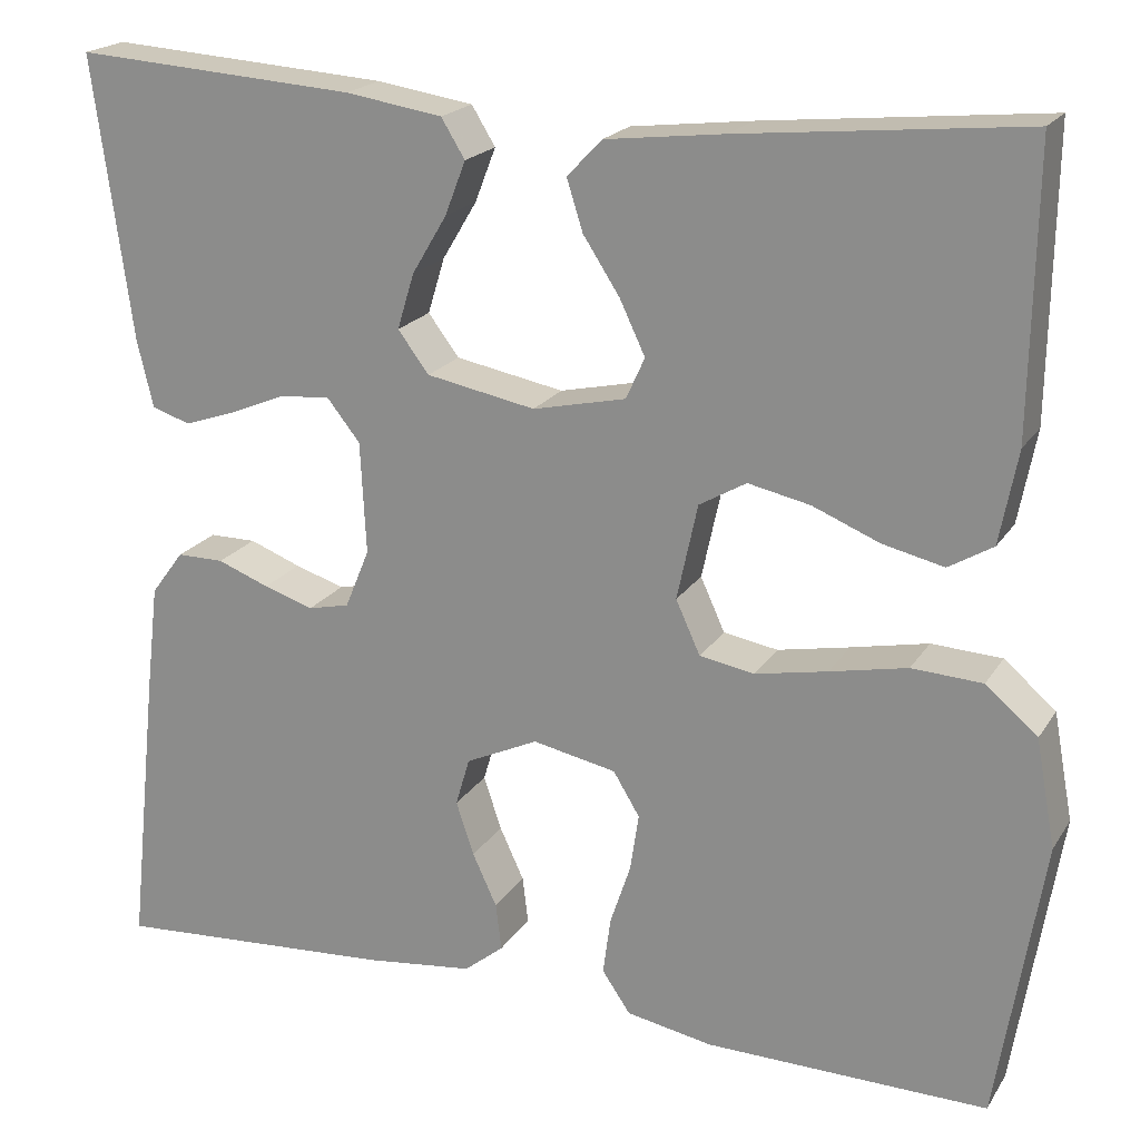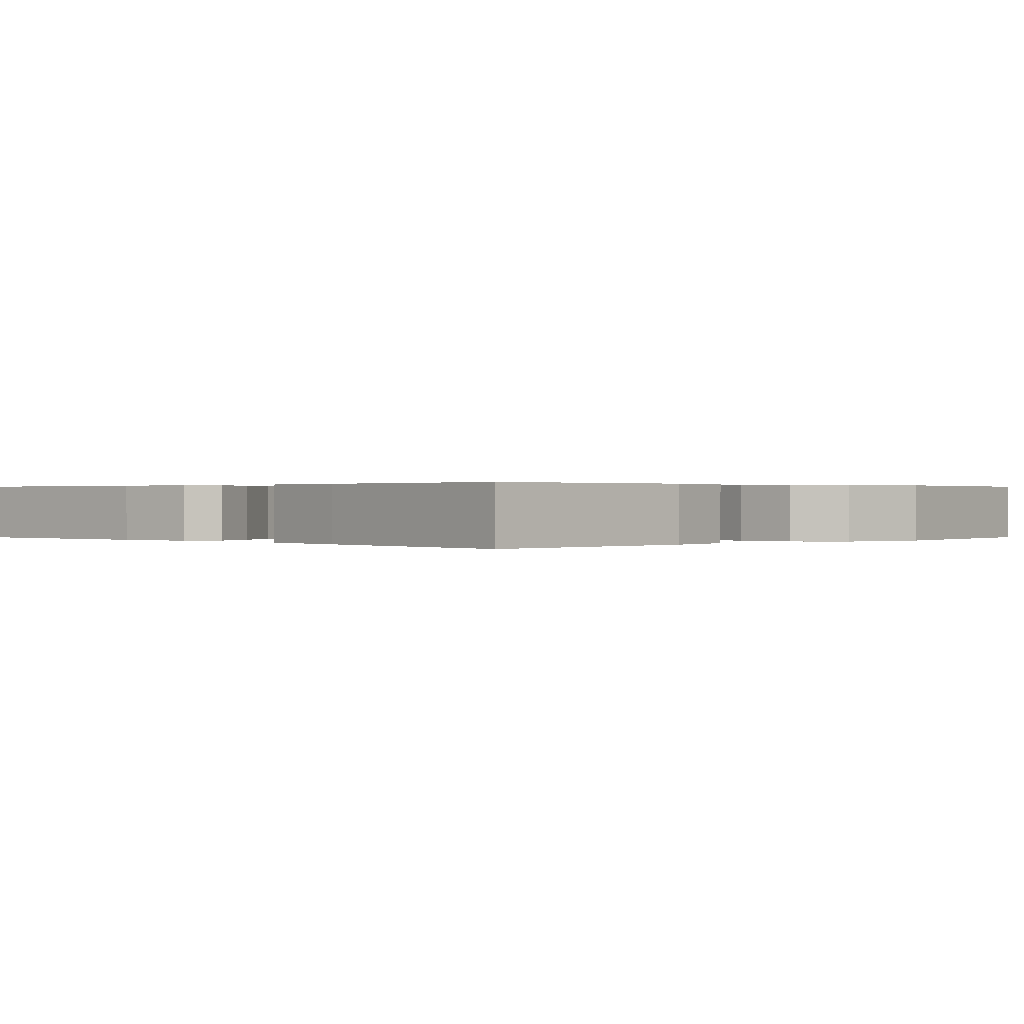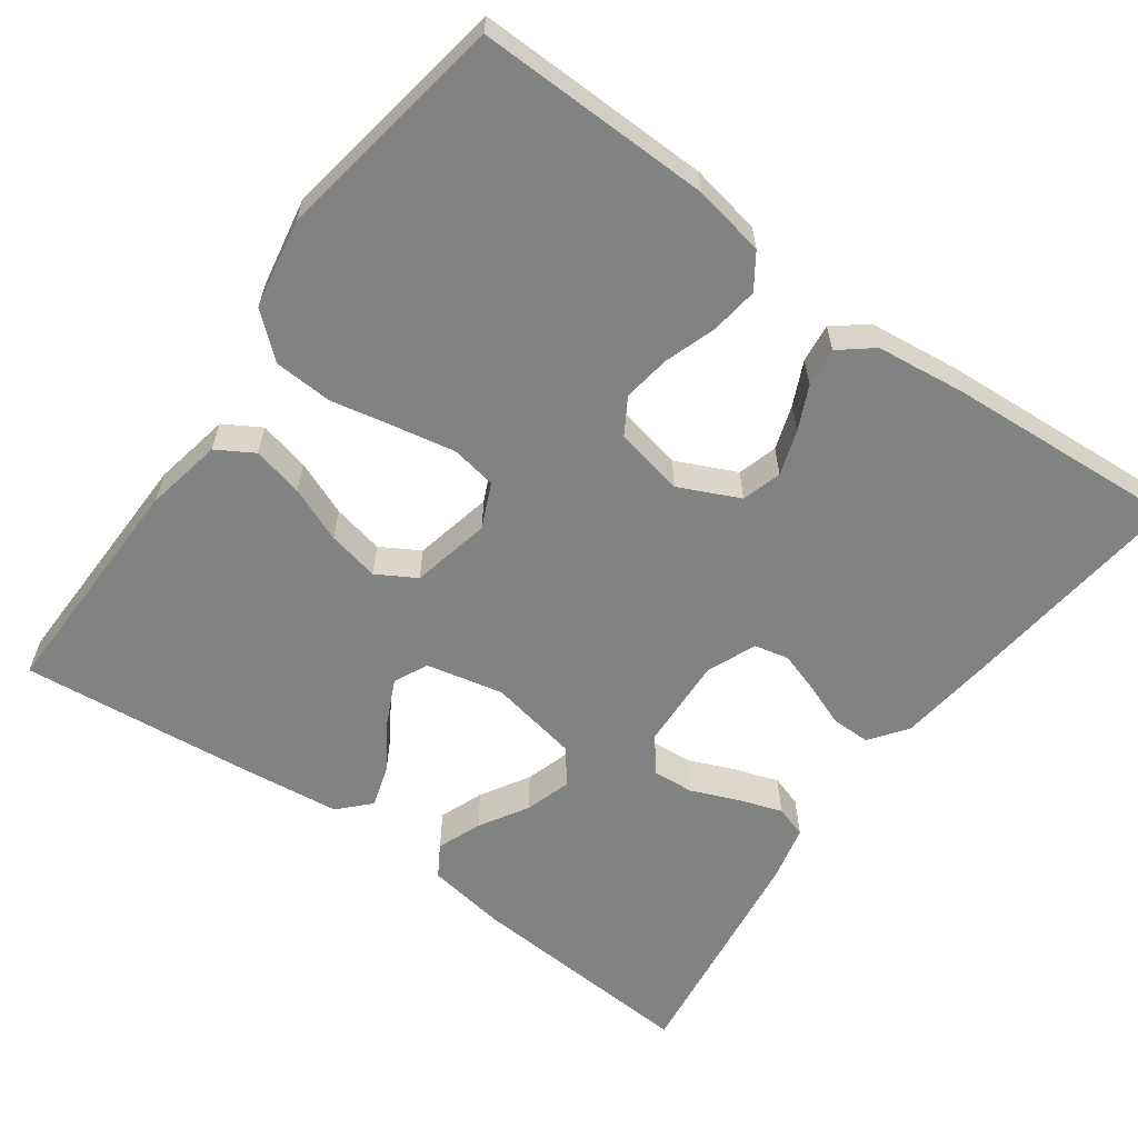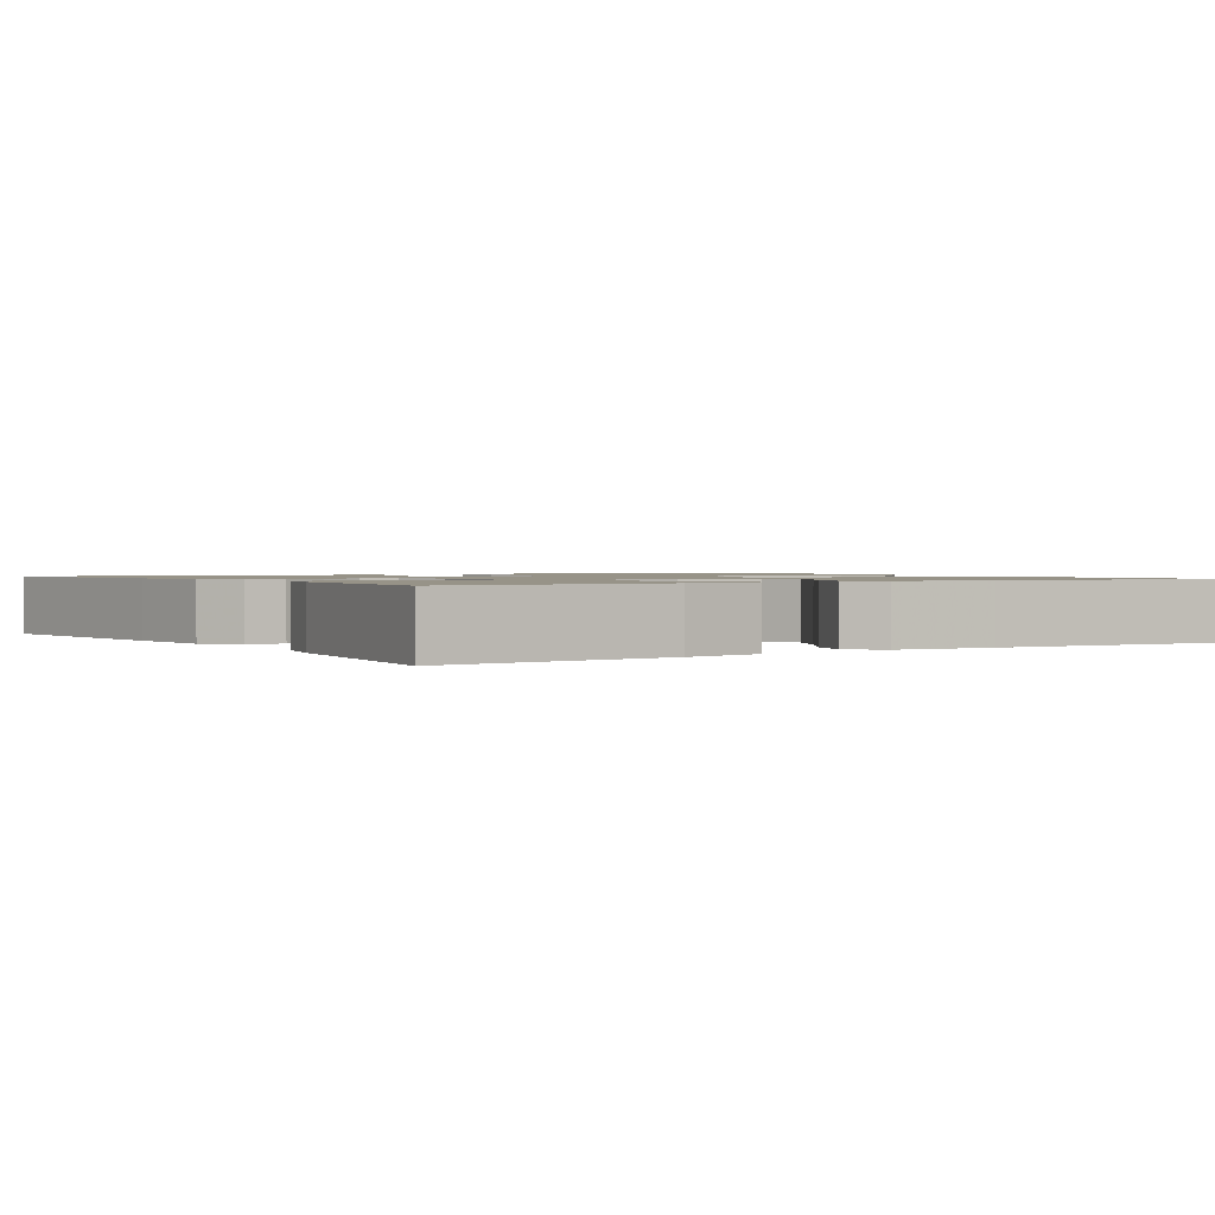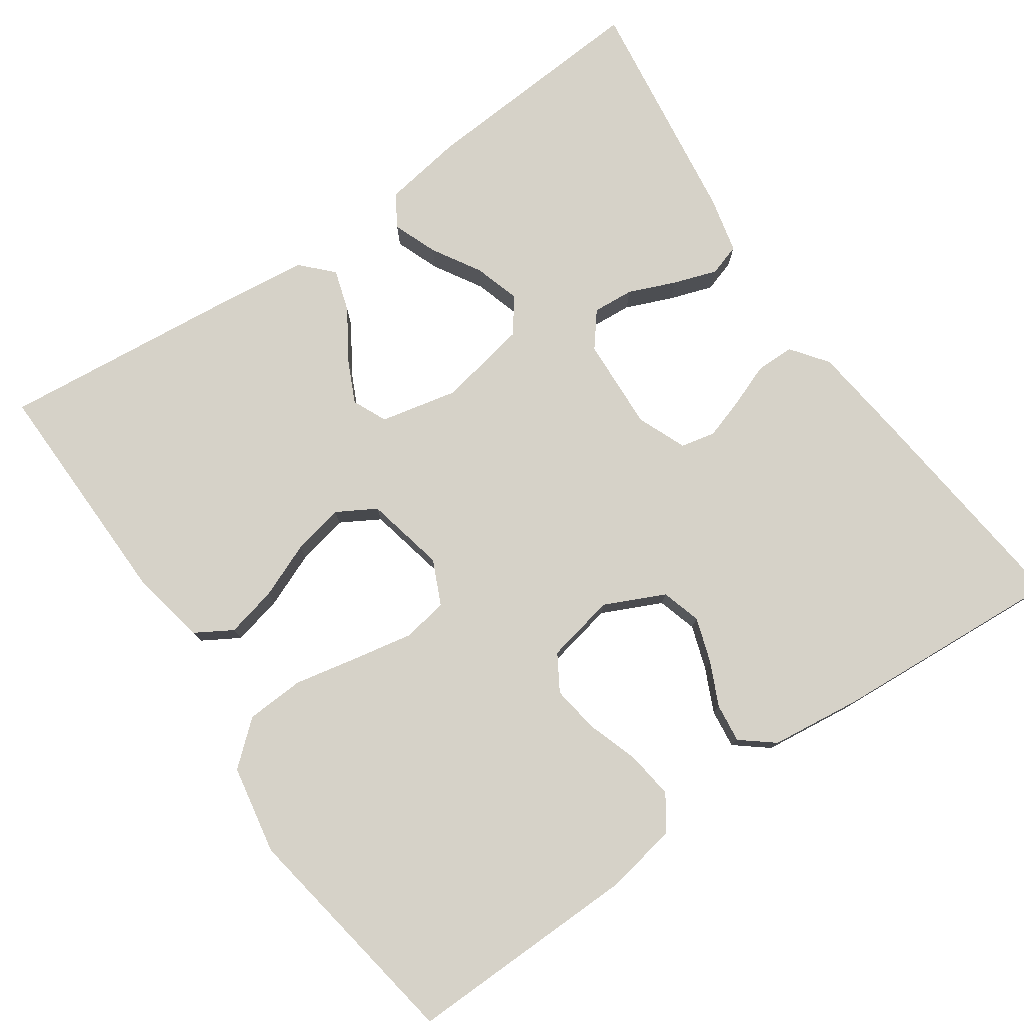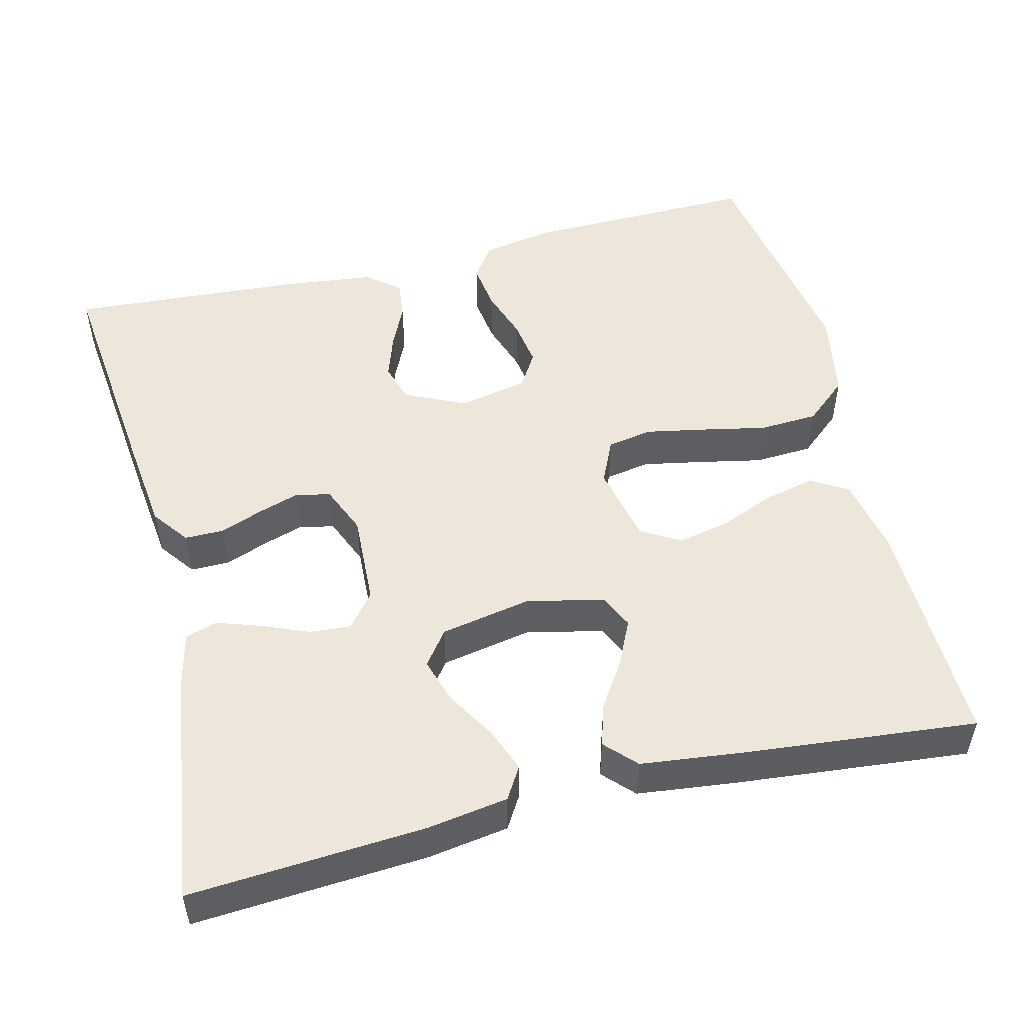
<metadata>
{"format":"obj","ext":"obj","renderer":"f3d","projection":"perspective","resolution":1024,"background":"white","views":[{"elev":20.1,"azim":23.4,"up":"+Z"},{"elev":0.3,"azim":45.0,"up":"+Y"},{"elev":-60.6,"azim":144.1,"up":"+Y"},{"elev":1.3,"azim":-33.0,"up":"+Y"},{"elev":77.8,"azim":145.3,"up":"+Y"},{"elev":50.8,"azim":-14.0,"up":"+Y"}]}
</metadata>
<code>
v -0.5 0.07 0.5
v -0.2 0.07 0.48
v -0.097 0.07 0.464
v -0.072 0.07 0.423
v -0.094 0.07 0.366
v -0.131 0.07 0.304
v -0.149 0.07 0.245
v -0.116 0.07 0.201
v 0 0.07 0.179
v 0.099 0.07 0.201
v 0.119 0.07 0.245
v 0.092 0.07 0.302
v 0.053 0.07 0.362
v 0.036 0.07 0.416
v 0.073 0.07 0.455
v 0.2 0.07 0.47
v 0.5 0.07 0.5
v 0.495 0.07 0.2
v 0.476 0.07 0.101
v 0.429 0.07 0.073
v 0.364 0.07 0.088
v 0.293 0.07 0.117
v 0.227 0.07 0.131
v 0.177 0.07 0.102
v 0.155 0.07 0
v 0.181 0.07 -0.057
v 0.239 0.07 -0.067
v 0.316 0.07 -0.052
v 0.398 0.07 -0.035
v 0.473 0.07 -0.039
v 0.528 0.07 -0.086
v 0.549 0.07 -0.2
v 0.5 0.07 -0.5
v 0.2 0.07 -0.495
v 0.108 0.07 -0.478
v 0.078 0.07 -0.434
v 0.086 0.07 -0.373
v 0.108 0.07 -0.307
v 0.117 0.07 -0.246
v 0.089 0.07 -0.2
v 0 0.07 -0.182
v -0.077 0.07 -0.218
v -0.092 0.07 -0.269
v -0.073 0.07 -0.326
v -0.047 0.07 -0.382
v -0.041 0.07 -0.432
v -0.083 0.07 -0.466
v -0.2 0.07 -0.48
v -0.5 0.07 -0.5
v -0.468 0.07 -0.2
v -0.454 0.07 -0.082
v -0.419 0.07 -0.035
v -0.369 0.07 -0.035
v -0.314 0.07 -0.056
v -0.261 0.07 -0.073
v -0.217 0.07 -0.063
v -0.191 0.07 0
v -0.197 0.07 0.119
v -0.232 0.07 0.163
v -0.285 0.07 0.159
v -0.345 0.07 0.134
v -0.401 0.07 0.115
v -0.442 0.07 0.128
v -0.459 0.07 0.2
v -0.5 0 0.5
v -0.2 0 0.48
v -0.097 0 0.464
v -0.072 0 0.423
v -0.094 0 0.366
v -0.131 0 0.304
v -0.149 0 0.245
v -0.116 0 0.201
v 0 0 0.179
v 0.099 0 0.201
v 0.119 0 0.245
v 0.092 0 0.302
v 0.053 0 0.362
v 0.036 0 0.416
v 0.073 0 0.455
v 0.2 0 0.47
v 0.5 0 0.5
v 0.495 0 0.2
v 0.476 0 0.101
v 0.429 0 0.073
v 0.364 0 0.088
v 0.293 0 0.117
v 0.227 0 0.131
v 0.177 0 0.102
v 0.155 0 0
v 0.181 0 -0.057
v 0.239 0 -0.067
v 0.316 0 -0.052
v 0.398 0 -0.035
v 0.473 0 -0.039
v 0.528 0 -0.086
v 0.549 0 -0.2
v 0.5 0 -0.5
v 0.2 0 -0.495
v 0.108 0 -0.478
v 0.078 0 -0.434
v 0.086 0 -0.373
v 0.108 0 -0.307
v 0.117 0 -0.246
v 0.089 0 -0.2
v 0 0 -0.182
v -0.077 0 -0.218
v -0.092 0 -0.269
v -0.073 0 -0.326
v -0.047 0 -0.382
v -0.041 0 -0.432
v -0.083 0 -0.466
v -0.2 0 -0.48
v -0.5 0 -0.5
v -0.468 0 -0.2
v -0.454 0 -0.082
v -0.419 0 -0.035
v -0.369 0 -0.035
v -0.314 0 -0.056
v -0.261 0 -0.073
v -0.217 0 -0.063
v -0.191 0 0
v -0.197 0 0.119
v -0.232 0 0.163
v -0.285 0 0.159
v -0.345 0 0.134
v -0.401 0 0.115
v -0.442 0 0.128
v -0.459 0 0.2
f 60 61 62 63
f 60 63 64 1
f 51 52 53 54
f 51 54 55
f 50 51 55
f 49 50 55 56
f 47 48 49 56
f 44 45 46 47
f 43 44 47 56
f 35 36 37 38
f 35 38 39
f 34 35 39
f 33 34 39
f 32 33 39 40
f 28 29 30 31
f 27 28 31 32
f 26 27 32 40
f 19 20 21 22
f 19 22 23
f 18 19 23
f 17 18 23
f 16 17 23 24
f 12 13 14 15
f 11 12 15 16
f 3 4 5 6
f 3 6 7
f 2 3 7
f 59 60 1 2
f 58 59 2 7
f 57 58 7 8
f 42 43 56 57
f 41 42 57 8
f 25 26 40 41
f 25 41 8 9
f 11 16 24 25
f 10 11 25
f 9 10 25
f 127 126 125 124
f 65 128 127 124
f 118 117 116 115
f 119 118 115
f 119 115 114
f 120 119 114 113
f 120 113 112 111
f 111 110 109 108
f 120 111 108 107
f 102 101 100 99
f 103 102 99
f 103 99 98
f 103 98 97
f 104 103 97 96
f 95 94 93 92
f 96 95 92 91
f 104 96 91 90
f 86 85 84 83
f 87 86 83
f 87 83 82
f 87 82 81
f 88 87 81 80
f 79 78 77 76
f 80 79 76 75
f 70 69 68 67
f 71 70 67
f 71 67 66
f 66 65 124 123
f 71 66 123 122
f 72 71 122 121
f 121 120 107 106
f 72 121 106 105
f 105 104 90 89
f 73 72 105 89
f 89 88 80 75
f 89 75 74
f 89 74 73
f 1 65 66 2
f 2 66 67 3
f 3 67 68 4
f 4 68 69 5
f 5 69 70 6
f 6 70 71 7
f 7 71 72 8
f 8 72 73 9
f 9 73 74 10
f 10 74 75 11
f 11 75 76 12
f 12 76 77 13
f 13 77 78 14
f 14 78 79 15
f 15 79 80 16
f 16 80 81 17
f 17 81 82 18
f 18 82 83 19
f 19 83 84 20
f 20 84 85 21
f 21 85 86 22
f 22 86 87 23
f 23 87 88 24
f 24 88 89 25
f 25 89 90 26
f 26 90 91 27
f 27 91 92 28
f 28 92 93 29
f 29 93 94 30
f 30 94 95 31
f 31 95 96 32
f 32 96 97 33
f 33 97 98 34
f 34 98 99 35
f 35 99 100 36
f 36 100 101 37
f 37 101 102 38
f 38 102 103 39
f 39 103 104 40
f 40 104 105 41
f 41 105 106 42
f 42 106 107 43
f 43 107 108 44
f 44 108 109 45
f 45 109 110 46
f 46 110 111 47
f 47 111 112 48
f 48 112 113 49
f 49 113 114 50
f 50 114 115 51
f 51 115 116 52
f 52 116 117 53
f 53 117 118 54
f 54 118 119 55
f 55 119 120 56
f 56 120 121 57
f 57 121 122 58
f 58 122 123 59
f 59 123 124 60
f 60 124 125 61
f 61 125 126 62
f 62 126 127 63
f 63 127 128 64
f 64 128 65 1

</code>
